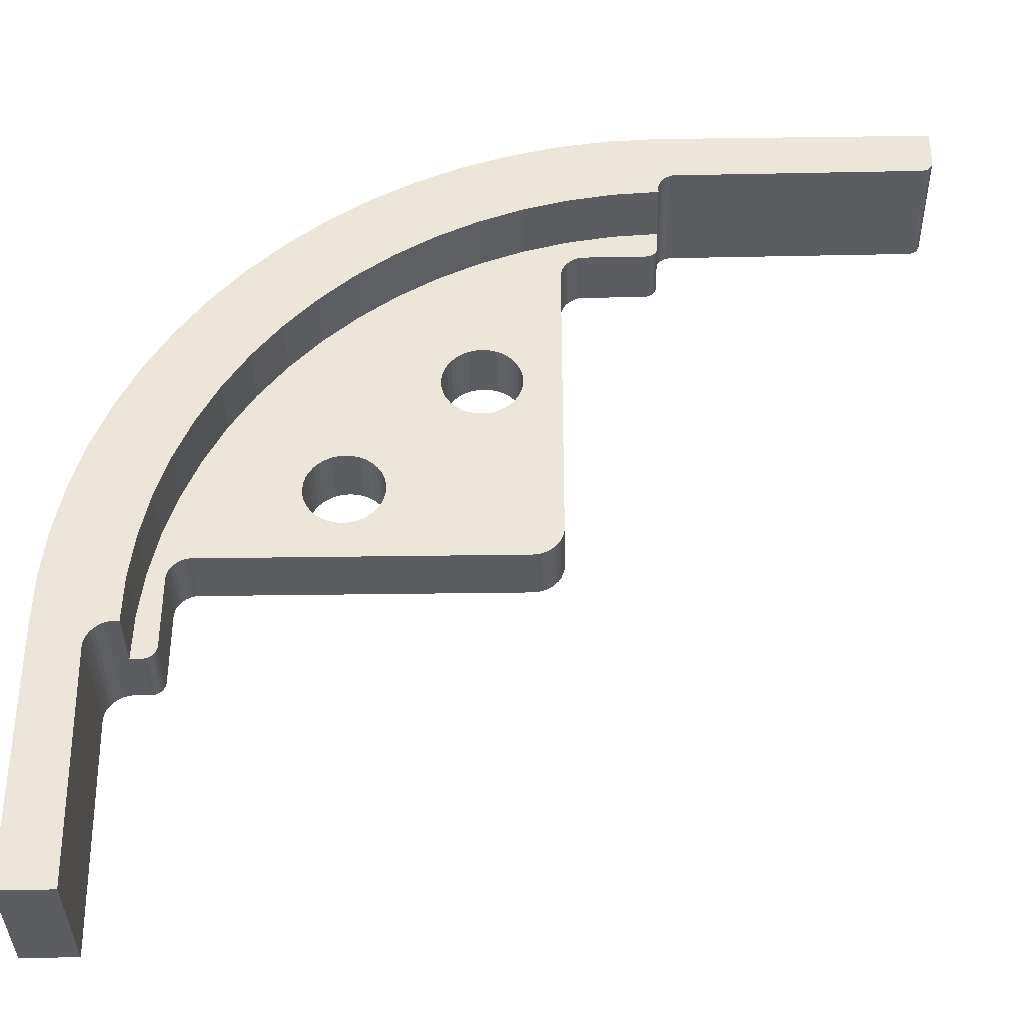
<metadata>
{"format":"obj","ext":"obj","renderer":"f3d","projection":"perspective","resolution":1024,"background":"white","views":[{"elev":-36.5,"azim":-179.0,"up":"+Z"}]}
</metadata>
<code>
o Corner
v 2.43 0.8499 -1.087
v 2.43 0.4471 -1.087
v 2.42 0.8499 -0.7846
v 2.42 0.4471 -0.7846
v 2.383 0.8499 -0.4841
v 2.383 0.4471 -0.4841
v 2.318 0.8499 -0.1882
v 2.318 0.4471 -0.1882
v 2.226 0.8499 0.1004
v 2.226 0.4471 0.1004
v 2.108 0.8499 0.3794
v 2.108 0.4471 0.3794
v 1.965 0.8499 0.6464
v 1.965 0.4471 0.6464
v 1.798 0.8499 0.8992
v 1.798 0.4471 0.8992
v 1.609 0.8499 1.136
v 1.609 0.4471 1.136
v 1.399 0.8499 1.354
v 1.399 0.4471 1.354
v 1.17 0.8499 1.552
v 1.17 0.4471 1.552
v 0.9231 0.8499 1.728
v 0.9231 0.4471 1.728
v 0.6615 0.8499 1.88
v 0.6615 0.4471 1.88
v 0.387 0.8499 2.008
v 0.387 0.4471 2.008
v 0.1019 0.8499 2.111
v 0.1019 0.4471 2.111
v -0.1913 0.8499 2.186
v -0.1913 0.4471 2.186
v -0.4903 0.8499 2.235
v -0.4903 0.4471 2.235
v -0.7924 0.8499 2.256
v -0.7924 0.4471 2.256
v 2.954 0.8499 -2.819
v 2.954 0.8499 -1.087
v 2.954 0.04432 -2.819
v 2.954 0.04432 -1.087
v 2.602 0.8499 -2.819
v 2.602 0.04432 -2.819
v 2.631 0.8499 -1.248
v 2.631 0.04432 -1.248
v 2.462 0.8499 -1.087
v 2.43 0.04432 -1.087
v 2.462 0.04432 -1.087
v 2.493 0.04432 -1.091
v 2.493 0.8499 -1.091
v 2.523 0.04432 -1.102
v 2.523 0.8499 -1.102
v 2.551 0.04432 -1.117
v 2.551 0.8499 -1.117
v 2.576 0.04432 -1.137
v 2.576 0.8499 -1.137
v 2.597 0.04432 -1.161
v 2.597 0.8499 -1.161
v 2.614 0.04432 -1.188
v 2.614 0.8499 -1.188
v 2.625 0.04432 -1.217
v 2.625 0.8499 -1.217
v -0.7924 0.04432 2.256
v -0.7902 0.04432 2.278
v -0.7902 0.8499 2.278
v -0.7918 0.8499 2.3
v -0.7918 0.04432 2.3
v -0.7971 0.8499 2.321
v -0.7971 0.04432 2.321
v -0.8061 0.8499 2.341
v -0.8061 0.04432 2.341
v -0.8184 0.8499 2.359
v -0.8184 0.04432 2.359
v -0.8337 0.8499 2.375
v -0.8337 0.04432 2.375
v -0.8515 0.8499 2.388
v -0.8515 0.04432 2.388
v -0.8713 0.8499 2.398
v -0.8713 0.04432 2.398
v -0.8924 0.8499 2.404
v -0.8924 0.04432 2.404
v -2.525 0.8499 2.417
v -2.525 0.04432 2.417
v -2.538 0.04432 2.418
v -2.538 0.8499 2.418
v -2.552 0.04432 2.422
v -2.552 0.8499 2.422
v -2.565 0.04432 2.428
v -2.565 0.8499 2.428
v -2.576 0.04432 2.436
v -2.576 0.8499 2.436
v -2.586 0.04432 2.446
v -2.586 0.8499 2.446
v -2.594 0.04432 2.457
v -2.594 0.8499 2.457
v -2.6 0.04432 2.47
v -2.6 0.8499 2.47
v -2.604 0.04432 2.484
v -2.604 0.8499 2.484
v -2.605 0.04432 2.498
v -2.605 0.8499 2.498
v -2.605 0.8499 2.739
v -2.605 0.04432 2.739
v -0.7924 0.8499 2.739
v -0.7924 0.04432 2.739
v -0.4626 0.04432 2.721
v -0.4626 0.8499 2.721
v -0.1356 0.04432 2.675
v -0.1356 0.8499 2.675
v 0.1862 0.04432 2.6
v 0.1862 0.8499 2.6
v 0.5002 0.04432 2.497
v 0.5002 0.8499 2.497
v 0.804 0.04432 2.368
v 0.804 0.8499 2.368
v 1.095 0.04432 2.212
v 1.095 0.8499 2.212
v 1.372 0.04432 2.031
v 1.372 0.8499 2.031
v 1.632 0.04432 1.828
v 1.632 0.8499 1.828
v 1.873 0.04432 1.602
v 1.873 0.8499 1.602
v 2.094 0.04432 1.356
v 2.094 0.8499 1.356
v 2.292 0.04432 1.092
v 2.292 0.8499 1.092
v 2.467 0.04432 0.8113
v 2.467 0.8499 0.8113
v 2.616 0.04432 0.5166
v 2.616 0.8499 0.5166
v 2.739 0.04432 0.2101
v 2.739 0.8499 0.2101
v 2.835 0.04432 -0.106
v 2.835 0.8499 -0.106
v 2.903 0.04432 -0.4292
v 2.903 0.8499 -0.4292
v 2.943 0.04432 -0.7572
v 2.943 0.8499 -0.7572
v -0.7119 0.04432 2.055
v -0.2882 0.04432 2.052
v 1.045 0.04432 -0.04821
v 0.05346 0.04432 -0.3623
v 1.083 0.04432 -0.07425
v 1.124 0.04432 -0.09343
v 2.266 0.04432 -0.5025
v -0.7924 0.04432 2.135
v -0.7912 0.04432 2.121
v 1.013 0.04432 -0.01612
v 0.9873 0.04432 0.02106
v 0.9681 0.04432 0.06219
v -0.7876 0.04432 2.108
v -0.7816 0.04432 2.095
v -0.7736 0.04432 2.083
v 0.9564 0.04432 0.1965
v 0.6116 0.04432 1.089
v 0.9524 0.04432 0.1512
v 0.6234 0.04432 1.045
v 0.6274 0.04432 0.999
v 1.438 0.04432 0.02106
v 1.412 0.04432 -0.01612
v 1.38 0.04432 -0.04821
v 1.343 0.04432 -0.07425
v -0.7637 0.04432 2.073
v -0.7522 0.04432 2.065
v -0.7259 0.04432 2.056
v -0.7394 0.04432 2.059
v 0.6234 0.04432 0.9534
v 0.6116 0.04432 0.9092
v 0.5923 0.04432 0.8678
v 0.9681 0.04432 0.2403
v 0.9873 0.04432 0.2814
v 1.013 0.04432 0.3186
v 2.239 0.04432 -0.4295
v 2.252 0.04432 -0.4522
v 2.261 0.04432 -0.4768
v -0.1479 0.04432 -0.1609
v 0.2338 0.04432 0.7717
v 0.1964 0.04432 0.798
v 0.164 0.04432 0.8303
v 0.1378 0.04432 0.8678
v 0.1185 0.04432 0.9092
v 0.1066 0.04432 0.9534
v 0.1027 0.04432 0.999
v -0.1479 0.04432 1.893
v 0.5923 0.04432 1.13
v 0.566 0.04432 1.168
v 1.469 0.04432 0.1965
v 1.473 0.04432 0.1512
v 1.469 0.04432 0.106
v 1.457 0.04432 0.06219
v 2.269 0.04432 -1.007
v 2.272 0.04432 -1.022
v 2.277 0.04432 -1.036
v 2.285 0.04432 -1.05
v 2.295 0.04432 -1.061
v 2.307 0.04432 -1.071
v 2.32 0.04432 -1.079
v 2.334 0.04432 -1.085
v 2.349 0.04432 -1.087
v 0.4106 0.04432 0.7406
v 0.4548 0.04432 0.7524
v 0.4962 0.04432 0.7717
v 0.9564 0.04432 0.106
v 0.5337 0.04432 0.798
v 0.566 0.04432 0.8303
v 0.164 0.04432 1.168
v -0.1568 0.04432 1.944
v 0.1378 0.04432 1.13
v -0.1504 0.04432 1.919
v 0.1185 0.04432 1.089
v 0.1066 0.04432 1.045
v 2.129 0.04432 -0.365
v 2.154 0.04432 -0.37
v 2.179 0.04432 -0.3793
v 0.365 0.04432 0.7366
v 0.3195 0.04432 0.7406
v 0.02195 0.04432 -0.3598
v 0.2753 0.04432 0.7524
v -0.1381 0.04432 -0.2231
v -0.126 0.04432 -0.2523
v 0.1964 0.04432 1.2
v 0.2338 0.04432 1.226
v -0.167 0.04432 1.967
v 0.2753 0.04432 1.246
v 1.302 0.04432 -0.09343
v 1.258 0.04432 -0.1052
v 1.213 0.04432 -0.1091
v 1.168 0.04432 -0.1052
v 2.202 0.04432 -0.3925
v 2.222 0.04432 -0.4095
v -0.1455 0.04432 -0.1924
v 1.045 0.04432 0.3507
v 1.083 0.04432 0.3767
v 1.124 0.04432 0.3959
v 1.168 0.04432 0.4077
v 1.213 0.04432 0.4116
v 1.258 0.04432 0.4077
v -0.1095 0.04432 -0.2793
v -0.08896 0.04432 -0.3033
v -0.06493 0.04432 -0.3238
v -0.03798 0.04432 -0.3403
v -0.008781 0.04432 -0.3524
v 0.4106 0.04432 1.257
v 0.4548 0.04432 1.246
v 0.4962 0.04432 1.226
v 0.5337 0.04432 1.2
v 1.302 0.04432 0.3959
v 1.343 0.04432 0.3767
v 1.38 0.04432 0.3507
v 1.412 0.04432 0.3186
v 1.438 0.04432 0.2814
v 1.457 0.04432 0.2403
v -0.2633 0.04432 2.046
v -0.2395 0.04432 2.037
v -0.2174 0.04432 2.024
v -0.1977 0.04432 2.008
v -0.1808 0.04432 1.989
v 0.3195 0.04432 1.257
v 0.365 0.04432 1.261
v 2.349 0.4471 -1.087
v 2.334 0.4471 -1.085
v 2.32 0.4471 -1.079
v 2.307 0.4471 -1.071
v 2.295 0.4471 -1.061
v 2.285 0.4471 -1.05
v 2.277 0.4471 -1.036
v 2.272 0.4471 -1.022
v 2.269 0.4471 -1.007
v 2.266 0.4471 -0.5025
v 2.261 0.4471 -0.4768
v 2.252 0.4471 -0.4522
v 2.239 0.4471 -0.4295
v 2.222 0.4471 -0.4095
v 2.202 0.4471 -0.3925
v 2.179 0.4471 -0.3793
v 2.154 0.4471 -0.37
v 2.129 0.4471 -0.365
v 0.05346 0.4471 -0.3623
v 2.129 0.4471 -0.365
v 2.129 0.04432 -0.365
v 0.02195 0.4471 -0.3598
v -0.008781 0.4471 -0.3524
v -0.03798 0.4471 -0.3403
v -0.06493 0.4471 -0.3238
v -0.08896 0.4471 -0.3033
v -0.1095 0.4471 -0.2793
v -0.126 0.4471 -0.2523
v -0.1381 0.4471 -0.2231
v -0.1455 0.4471 -0.1924
v -0.1479 0.4471 -0.1609
v -0.1479 0.4471 1.893
v -0.1504 0.4471 1.919
v -0.1568 0.4471 1.944
v -0.167 0.4471 1.967
v -0.1808 0.4471 1.989
v -0.1977 0.4471 2.008
v -0.2174 0.4471 2.024
v -0.2395 0.4471 2.037
v -0.2633 0.4471 2.046
v -0.2882 0.4471 2.052
v -0.7119 0.4471 2.055
v -0.2882 0.4471 2.052
v -0.2882 0.04432 2.052
v -0.7259 0.4471 2.056
v -0.7394 0.4471 2.059
v -0.7522 0.4471 2.065
v -0.7637 0.4471 2.073
v -0.7736 0.4471 2.083
v -0.7816 0.4471 2.095
v -0.7876 0.4471 2.108
v -0.7912 0.4471 2.121
v -0.7924 0.4471 2.135
v 1.473 0.4471 0.1512
v 1.124 0.4471 0.3959
v 1.083 0.4471 0.3767
v 0.5923 0.4471 0.8678
v 1.045 0.4471 0.3507
v 0.566 0.4471 0.8303
v 0.2338 0.4471 1.226
v 0.1964 0.4471 1.2
v 1.013 0.4471 -0.01612
v 1.045 0.4471 -0.04821
v 1.083 0.4471 -0.07425
v 1.124 0.4471 -0.09343
v 1.213 0.4471 0.4116
v 1.258 0.4471 0.4077
v 1.302 0.4471 0.3959
v 0.6116 0.4471 0.9092
v 1.168 0.4471 0.4077
v 0.6234 0.4471 0.9534
v 0.6274 0.4471 0.999
v 0.6234 0.4471 1.045
v 0.6116 0.4471 1.089
v 0.5923 0.4471 1.13
v 0.566 0.4471 1.168
v 0.9681 0.4471 0.06219
v 0.9873 0.4471 0.02106
v 1.469 0.4471 0.1965
v 1.457 0.4471 0.2403
v 0.365 0.4471 1.261
v 0.3195 0.4471 1.257
v 0.2753 0.4471 1.246
v 0.164 0.4471 1.168
v 0.1378 0.4471 1.13
v 0.1185 0.4471 1.089
v 0.1185 0.4471 0.9092
v 0.1378 0.4471 0.8678
v 0.164 0.4471 0.8303
v 0.1964 0.4471 0.798
v 1.302 0.4471 -0.09343
v 1.343 0.4471 -0.07425
v 1.38 0.4471 -0.04821
v 1.412 0.4471 -0.01612
v 1.438 0.4471 0.2814
v 1.412 0.4471 0.3186
v 1.38 0.4471 0.3507
v 1.343 0.4471 0.3767
v 0.2753 0.4471 0.7524
v 0.3195 0.4471 0.7406
v 0.9873 0.4471 0.2814
v 0.365 0.4471 0.7366
v 0.4106 0.4471 0.7406
v 0.4548 0.4471 0.7524
v 0.4962 0.4471 0.7717
v 0.5337 0.4471 0.798
v 1.013 0.4471 0.3186
v 0.5337 0.4471 1.2
v 0.4962 0.4471 1.226
v 0.4548 0.4471 1.246
v 0.4106 0.4471 1.257
v 0.2338 0.4471 0.7717
v 0.9681 0.4471 0.2403
v 0.9564 0.4471 0.1965
v 0.9524 0.4471 0.1512
v 0.9564 0.4471 0.106
v 1.168 0.4471 -0.1052
v 1.213 0.4471 -0.1091
v 1.258 0.4471 -0.1052
v 1.438 0.4471 0.02106
v 1.457 0.4471 0.06219
v 1.469 0.4471 0.106
v 0.1027 0.4471 0.999
v 0.1066 0.4471 0.9534
v 0.1066 0.4471 1.045
f 1 2 3
f 3 2 4
f 3 4 5
f 5 4 6
f 5 6 7
f 7 6 8
f 7 8 9
f 9 8 10
f 9 10 11
f 11 10 12
f 11 12 13
f 13 12 14
f 13 14 15
f 15 14 16
f 15 16 17
f 17 16 18
f 17 18 19
f 19 18 20
f 19 20 21
f 21 20 22
f 21 22 23
f 23 22 24
f 23 24 25
f 25 24 26
f 25 26 27
f 27 26 28
f 27 28 29
f 29 28 30
f 29 30 31
f 31 30 32
f 31 32 33
f 33 32 34
f 33 34 35
f 35 34 36
f 37 38 39
f 39 38 40
f 41 37 42
f 42 37 39
f 43 41 44
f 44 41 42
f 2 1 45
f 46 2 47
f 47 2 45
f 47 45 48
f 48 45 49
f 48 49 50
f 50 49 51
f 50 51 52
f 52 51 53
f 52 53 54
f 54 53 55
f 54 55 56
f 56 55 57
f 56 57 58
f 58 57 59
f 58 59 60
f 60 59 61
f 60 61 44
f 44 61 43
f 36 62 63
f 35 36 64
f 64 36 63
f 64 63 65
f 65 63 66
f 65 66 67
f 67 66 68
f 67 68 69
f 69 68 70
f 69 70 71
f 71 70 72
f 71 72 73
f 73 72 74
f 73 74 75
f 75 74 76
f 75 76 77
f 77 76 78
f 77 78 79
f 79 78 80
f 81 79 82
f 82 79 80
f 81 82 83
f 81 83 84
f 84 83 85
f 84 85 86
f 86 85 87
f 86 87 88
f 88 87 89
f 88 89 90
f 90 89 91
f 90 91 92
f 92 91 93
f 92 93 94
f 94 93 95
f 94 95 96
f 96 95 97
f 96 97 98
f 98 97 99
f 98 99 100
f 101 100 102
f 102 100 99
f 103 101 104
f 104 101 102
f 103 104 105
f 103 105 106
f 106 105 107
f 106 107 108
f 108 107 109
f 108 109 110
f 110 109 111
f 110 111 112
f 112 111 113
f 112 113 114
f 114 113 115
f 114 115 116
f 116 115 117
f 116 117 118
f 118 117 119
f 118 119 120
f 120 119 121
f 120 121 122
f 122 121 123
f 122 123 124
f 124 123 125
f 124 125 126
f 126 125 127
f 126 127 128
f 128 127 129
f 128 129 130
f 130 129 131
f 130 131 132
f 132 131 133
f 132 133 134
f 134 133 135
f 134 135 136
f 136 135 137
f 136 137 138
f 138 137 40
f 138 40 38
f 37 41 38
f 38 41 43
f 73 75 106
f 106 75 103
f 81 96 98
f 136 138 55
f 49 45 130
f 98 100 81
f 81 100 101
f 81 101 79
f 79 101 103
f 79 103 77
f 77 103 75
f 96 81 94
f 94 81 84
f 94 84 86
f 86 88 94
f 94 88 90
f 94 90 92
f 43 61 38
f 38 61 59
f 38 59 138
f 138 59 57
f 138 57 55
f 55 53 136
f 136 53 51
f 136 51 134
f 134 51 49
f 134 49 132
f 132 49 130
f 114 64 112
f 112 64 65
f 112 65 110
f 110 65 67
f 110 67 108
f 108 67 69
f 108 69 106
f 106 69 71
f 106 71 73
f 45 1 3
f 45 3 130
f 130 3 5
f 130 5 7
f 114 116 64
f 64 116 33
f 64 33 35
f 25 27 116
f 7 9 130
f 130 9 11
f 130 11 128
f 128 11 13
f 128 13 126
f 126 13 15
f 126 15 124
f 124 15 17
f 124 17 122
f 122 17 19
f 122 19 120
f 120 19 118
f 118 19 21
f 118 21 116
f 116 21 23
f 116 23 25
f 27 29 116
f 116 29 31
f 116 31 33
f 82 102 99
f 102 82 104
f 139 140 63
f 42 39 44
f 44 39 40
f 44 40 60
f 68 66 107
f 74 72 105
f 99 97 82
f 82 97 95
f 82 95 93
f 63 140 66
f 87 93 89
f 89 93 91
f 87 85 93
f 93 85 83
f 93 83 82
f 105 72 107
f 107 72 70
f 107 70 68
f 82 80 104
f 104 80 78
f 104 78 105
f 105 78 76
f 105 76 74
f 141 142 143
f 143 142 144
f 46 47 145
f 135 50 52
f 63 62 139
f 139 62 146
f 139 146 147
f 141 148 142
f 142 148 149
f 142 149 150
f 135 52 137
f 52 54 137
f 137 54 56
f 137 56 40
f 40 56 58
f 40 58 60
f 147 151 139
f 139 151 152
f 139 152 153
f 154 155 156
f 156 155 157
f 156 157 158
f 159 160 135
f 135 160 161
f 135 161 162
f 145 47 135
f 135 47 48
f 135 48 50
f 153 163 139
f 139 163 164
f 139 164 165
f 165 164 166
f 158 167 156
f 156 167 168
f 156 168 169
f 154 170 155
f 155 170 171
f 155 171 172
f 173 174 135
f 135 174 175
f 135 175 145
f 176 177 178
f 178 179 176
f 176 179 180
f 176 180 181
f 181 182 176
f 176 182 183
f 176 183 184
f 185 119 186
f 186 119 117
f 129 187 131
f 131 187 188
f 131 188 133
f 133 188 189
f 133 189 135
f 135 189 190
f 135 190 159
f 145 191 46
f 46 191 192
f 46 192 193
f 193 194 46
f 46 194 195
f 46 195 196
f 196 197 46
f 46 197 198
f 46 198 199
f 200 142 201
f 201 142 150
f 201 150 202
f 202 150 203
f 202 203 204
f 204 203 156
f 204 156 205
f 205 156 169
f 206 207 208
f 208 207 209
f 208 209 210
f 210 209 184
f 210 184 211
f 211 184 183
f 212 213 135
f 135 213 214
f 200 215 142
f 142 215 216
f 142 216 217
f 217 216 218
f 219 220 218
f 206 221 207
f 207 221 222
f 207 222 223
f 223 222 224
f 162 225 135
f 135 225 226
f 135 226 212
f 212 226 227
f 212 227 142
f 142 227 228
f 142 228 144
f 214 229 135
f 135 229 230
f 135 230 173
f 177 176 218
f 218 176 231
f 218 231 219
f 172 232 155
f 155 232 233
f 155 233 185
f 185 233 234
f 185 234 119
f 119 234 235
f 235 236 119
f 119 236 237
f 119 237 121
f 220 238 218
f 218 238 239
f 218 239 240
f 240 241 218
f 218 241 242
f 218 242 217
f 111 243 113
f 113 243 244
f 113 244 115
f 115 244 245
f 115 245 117
f 117 245 246
f 117 246 186
f 237 247 121
f 121 247 248
f 121 248 123
f 123 248 249
f 123 249 125
f 125 249 250
f 125 250 127
f 127 250 251
f 127 251 129
f 129 251 252
f 129 252 187
f 66 140 107
f 107 140 253
f 107 253 254
f 254 255 107
f 107 255 256
f 107 256 257
f 257 223 107
f 107 223 224
f 107 224 109
f 109 224 258
f 109 258 111
f 111 258 259
f 111 259 243
f 260 2 199
f 199 2 46
f 260 199 198
f 260 198 261
f 261 198 197
f 261 197 262
f 262 197 196
f 262 196 263
f 263 196 195
f 263 195 264
f 264 195 194
f 264 194 265
f 265 194 193
f 265 193 266
f 266 193 192
f 266 192 267
f 267 192 191
f 267 191 268
f 269 268 145
f 145 268 191
f 269 145 270
f 270 145 175
f 270 175 271
f 271 175 174
f 271 174 272
f 272 174 173
f 272 173 273
f 273 173 230
f 273 230 274
f 274 230 229
f 274 229 275
f 275 229 214
f 275 214 276
f 276 214 213
f 276 213 277
f 277 213 212
f 278 279 142
f 142 279 280
f 278 142 217
f 278 217 281
f 281 217 242
f 281 242 282
f 282 242 241
f 282 241 283
f 283 241 240
f 283 240 284
f 284 240 239
f 284 239 285
f 285 239 238
f 285 238 286
f 286 238 220
f 286 220 287
f 287 220 219
f 287 219 288
f 288 219 231
f 288 231 289
f 289 231 176
f 289 176 290
f 291 290 184
f 184 290 176
f 291 184 292
f 292 184 209
f 292 209 293
f 293 209 207
f 293 207 294
f 294 207 223
f 294 223 295
f 295 223 257
f 295 257 296
f 296 257 256
f 296 256 297
f 297 256 255
f 297 255 298
f 298 255 254
f 298 254 299
f 299 254 253
f 299 253 300
f 300 253 140
f 301 302 139
f 139 302 303
f 301 139 165
f 301 165 304
f 304 165 166
f 304 166 305
f 305 166 164
f 305 164 306
f 306 164 163
f 306 163 307
f 307 163 153
f 307 153 308
f 308 153 152
f 308 152 309
f 309 152 151
f 309 151 310
f 310 151 147
f 310 147 311
f 311 147 146
f 311 146 312
f 36 312 62
f 62 312 146
f 311 312 301
f 12 10 313
f 304 305 306
f 308 309 301
f 301 309 310
f 301 310 311
f 304 306 301
f 301 306 307
f 301 307 308
f 260 261 2
f 2 261 262
f 262 263 2
f 2 263 264
f 2 264 265
f 269 6 268
f 268 6 4
f 268 4 267
f 267 4 2
f 267 2 266
f 266 2 265
f 269 270 6
f 6 270 271
f 6 271 8
f 8 271 272
f 8 272 273
f 314 315 316
f 316 315 317
f 316 317 318
f 32 319 320
f 321 322 278
f 278 322 323
f 278 323 324
f 325 22 326
f 326 22 20
f 326 20 327
f 327 20 18
f 273 274 8
f 8 274 275
f 8 275 10
f 10 275 276
f 10 276 279
f 328 325 316
f 316 325 329
f 316 329 314
f 328 330 325
f 325 330 331
f 325 331 22
f 22 331 332
f 22 332 333
f 333 334 22
f 22 334 335
f 22 335 24
f 281 336 278
f 278 336 337
f 278 337 321
f 313 338 12
f 12 338 339
f 12 339 14
f 28 340 30
f 30 340 341
f 30 341 32
f 32 341 342
f 32 342 319
f 320 343 32
f 32 343 344
f 32 344 345
f 346 347 290
f 290 347 348
f 290 348 349
f 281 282 336
f 336 282 283
f 336 283 284
f 350 351 279
f 279 351 352
f 279 352 353
f 339 354 14
f 14 354 355
f 14 355 16
f 16 355 356
f 16 356 18
f 18 356 357
f 18 357 327
f 358 359 360
f 360 359 361
f 360 361 362
f 362 363 360
f 360 363 364
f 360 364 365
f 318 317 365
f 365 317 366
f 365 366 360
f 335 367 24
f 24 367 368
f 24 368 26
f 26 368 369
f 26 369 28
f 28 369 370
f 28 370 340
f 358 360 371
f 371 360 372
f 371 372 349
f 349 372 373
f 349 373 290
f 373 374 290
f 290 374 375
f 290 375 289
f 289 375 336
f 289 336 288
f 288 336 287
f 324 376 278
f 278 376 377
f 278 377 279
f 279 377 378
f 279 378 350
f 353 379 279
f 279 379 380
f 279 380 10
f 10 380 381
f 10 381 313
f 291 382 290
f 290 382 383
f 290 383 346
f 284 285 336
f 336 285 286
f 336 286 287
f 291 292 382
f 382 292 32
f 382 32 384
f 384 32 345
f 292 293 32
f 32 293 294
f 32 294 295
f 295 296 32
f 32 296 297
f 32 297 298
f 312 36 301
f 301 36 34
f 301 34 302
f 302 34 32
f 302 32 299
f 299 32 298
f 236 325 237
f 237 325 326
f 237 326 247
f 247 326 327
f 247 327 248
f 248 327 357
f 248 357 249
f 249 357 356
f 249 356 250
f 250 356 355
f 250 355 251
f 251 355 354
f 251 354 252
f 252 354 339
f 252 339 187
f 187 339 338
f 187 338 188
f 188 338 313
f 188 313 189
f 189 313 381
f 189 381 190
f 190 381 380
f 190 380 159
f 159 380 379
f 159 379 160
f 160 379 353
f 160 353 161
f 161 353 352
f 161 352 162
f 162 352 351
f 162 351 225
f 225 351 350
f 225 350 226
f 226 350 378
f 226 378 227
f 227 378 377
f 227 377 228
f 228 377 376
f 228 376 144
f 144 376 324
f 144 324 143
f 143 324 323
f 143 323 141
f 141 323 322
f 141 322 148
f 148 322 321
f 148 321 149
f 149 321 337
f 149 337 150
f 150 337 336
f 150 336 203
f 203 336 375
f 203 375 156
f 156 375 374
f 156 374 154
f 154 374 373
f 154 373 170
f 170 373 372
f 170 372 171
f 171 372 360
f 171 360 172
f 172 360 366
f 172 366 232
f 232 366 317
f 232 317 233
f 233 317 315
f 233 315 234
f 234 315 314
f 234 314 235
f 235 314 329
f 235 329 236
f 236 329 325
f 259 340 243
f 243 340 370
f 243 370 244
f 244 370 369
f 244 369 245
f 245 369 368
f 245 368 246
f 246 368 367
f 246 367 186
f 186 367 335
f 186 335 185
f 185 335 334
f 185 334 155
f 155 334 333
f 155 333 157
f 157 333 332
f 157 332 158
f 158 332 331
f 158 331 167
f 167 331 330
f 167 330 168
f 168 330 328
f 168 328 169
f 169 328 316
f 169 316 205
f 205 316 318
f 205 318 204
f 204 318 365
f 204 365 202
f 202 365 364
f 202 364 201
f 201 364 363
f 201 363 200
f 200 363 362
f 200 362 215
f 215 362 361
f 215 361 216
f 216 361 359
f 216 359 218
f 218 359 358
f 218 358 177
f 177 358 371
f 177 371 178
f 178 371 349
f 178 349 179
f 179 349 348
f 179 348 180
f 180 348 347
f 180 347 181
f 181 347 346
f 181 346 182
f 182 346 383
f 182 383 183
f 183 383 382
f 183 382 211
f 211 382 384
f 211 384 210
f 210 384 345
f 210 345 208
f 208 345 344
f 208 344 206
f 206 344 343
f 206 343 221
f 221 343 320
f 221 320 222
f 222 320 319
f 222 319 224
f 224 319 342
f 224 342 258
f 258 342 341
f 258 341 259
f 259 341 340

</code>
